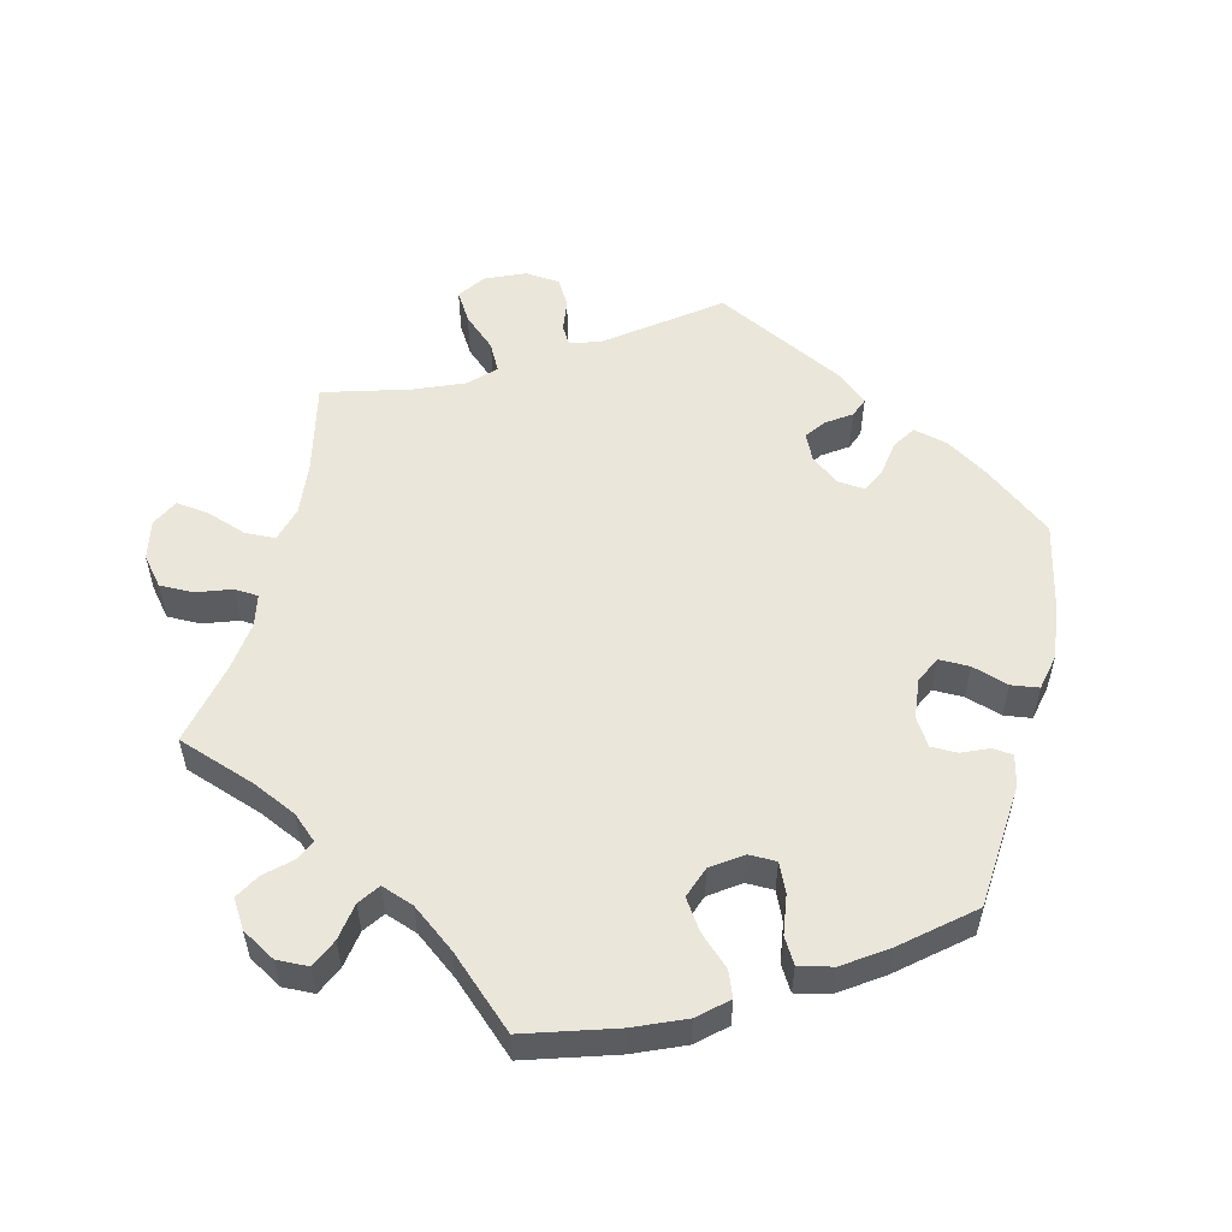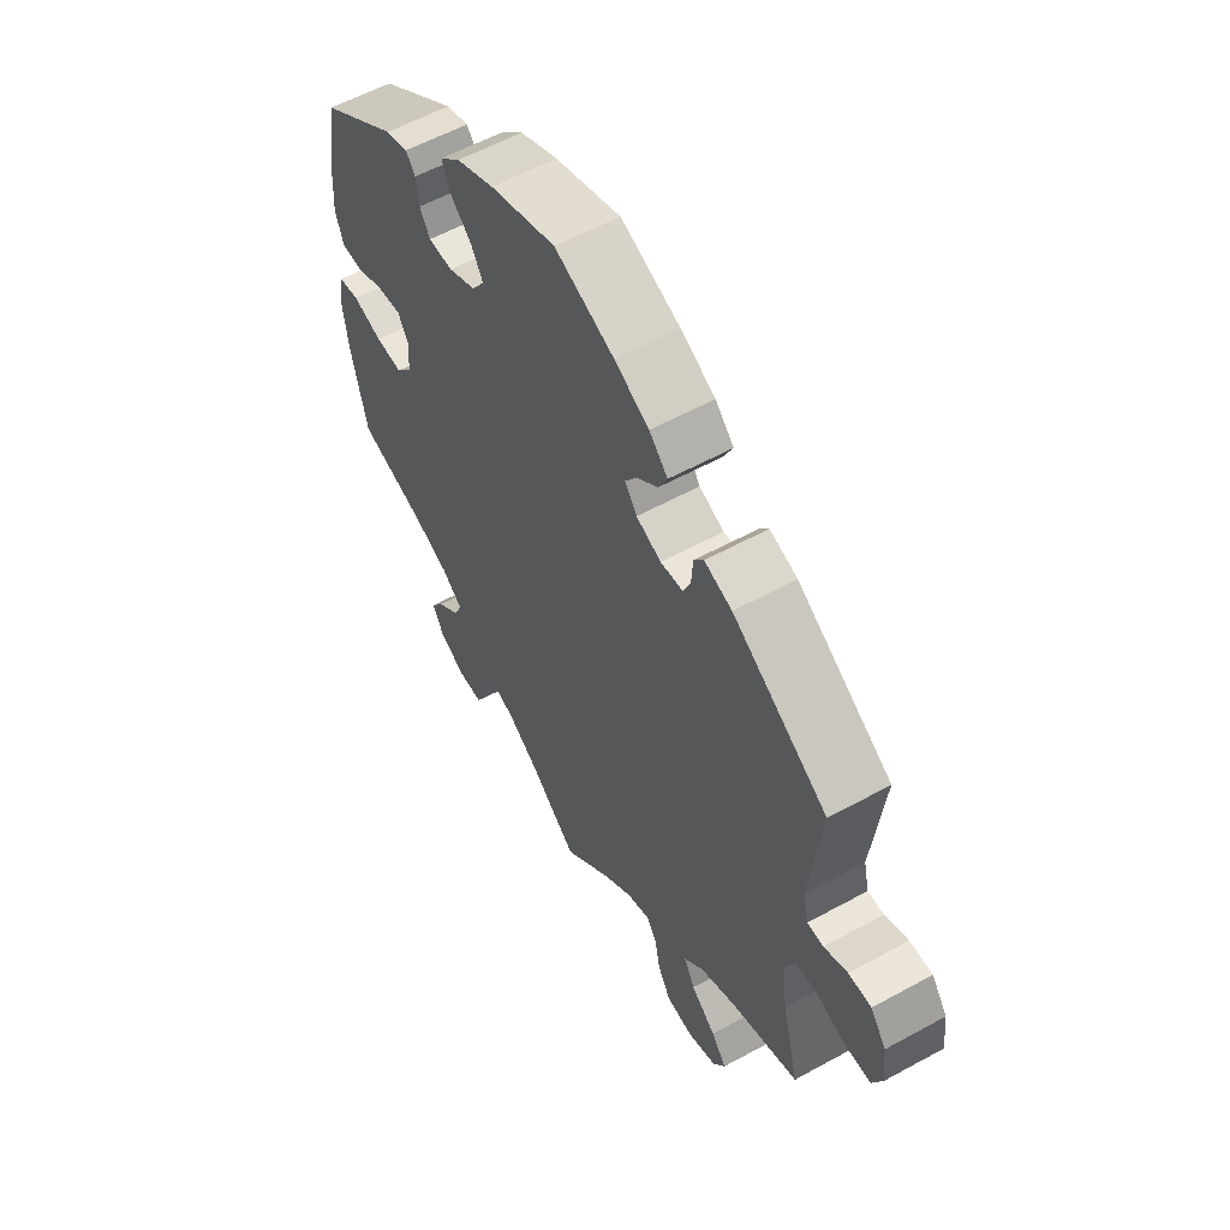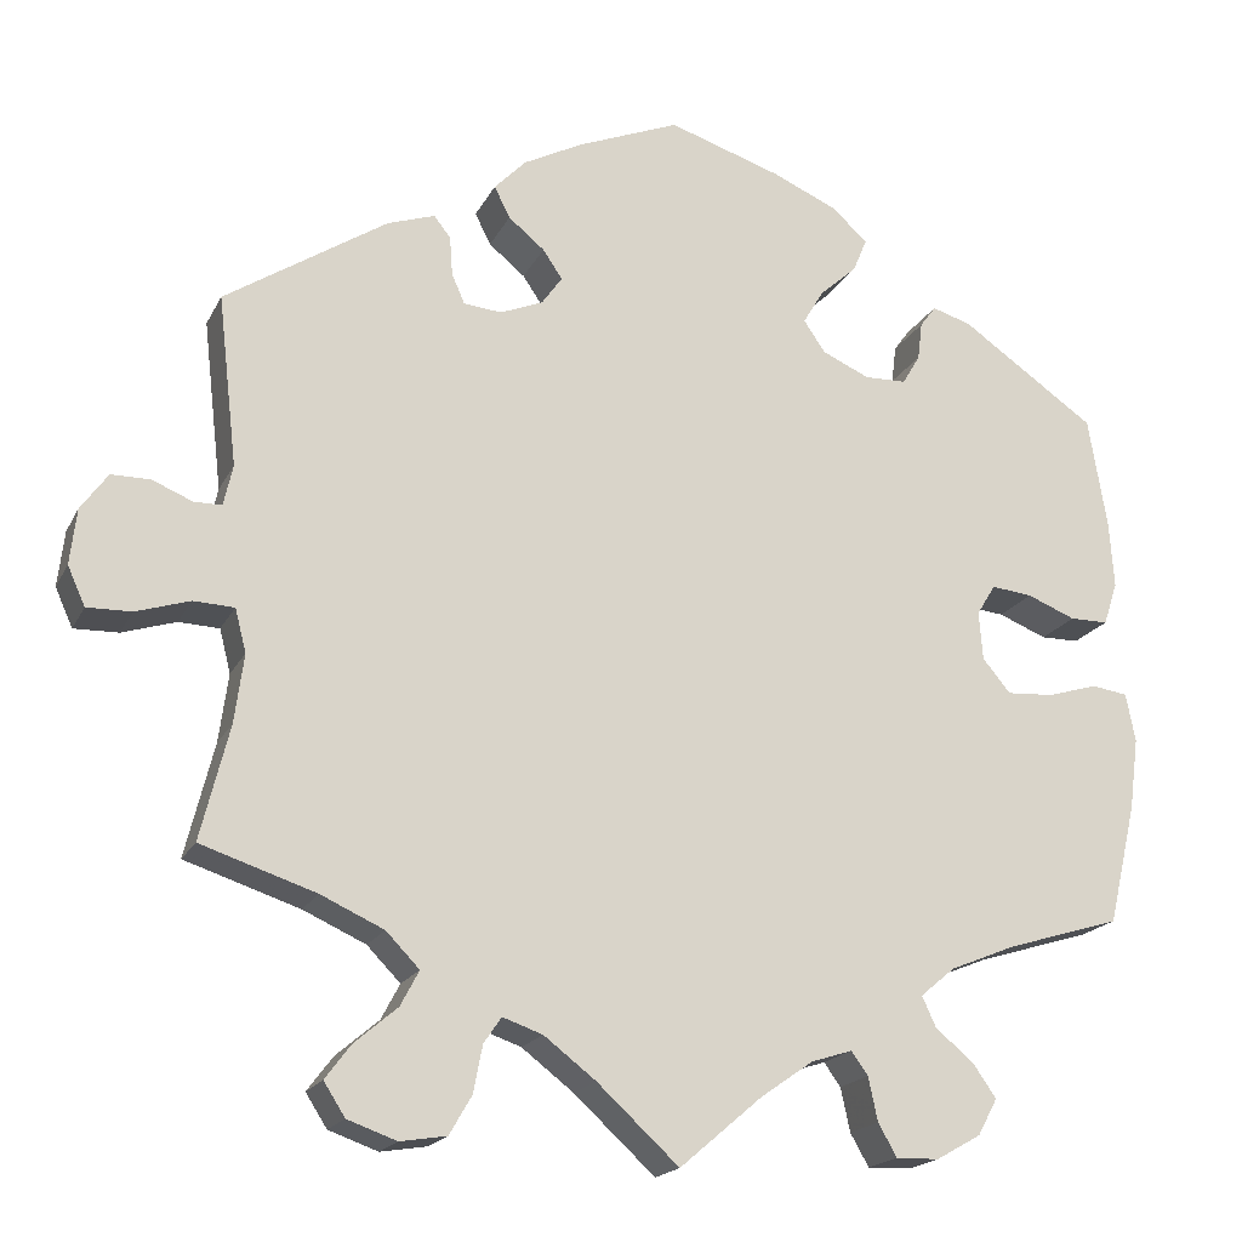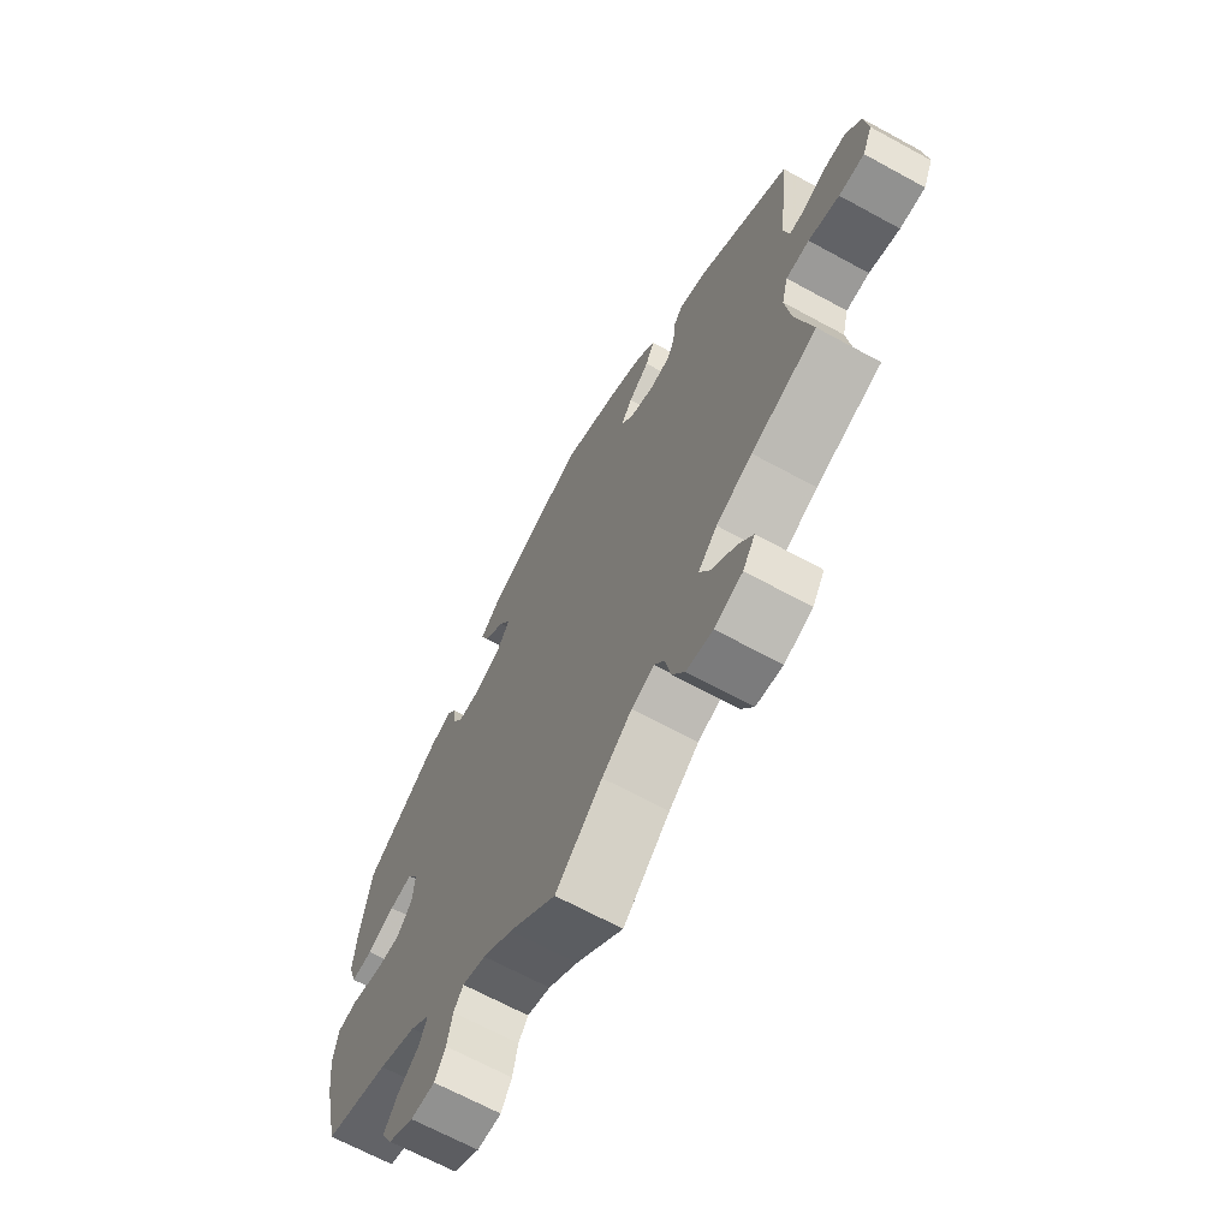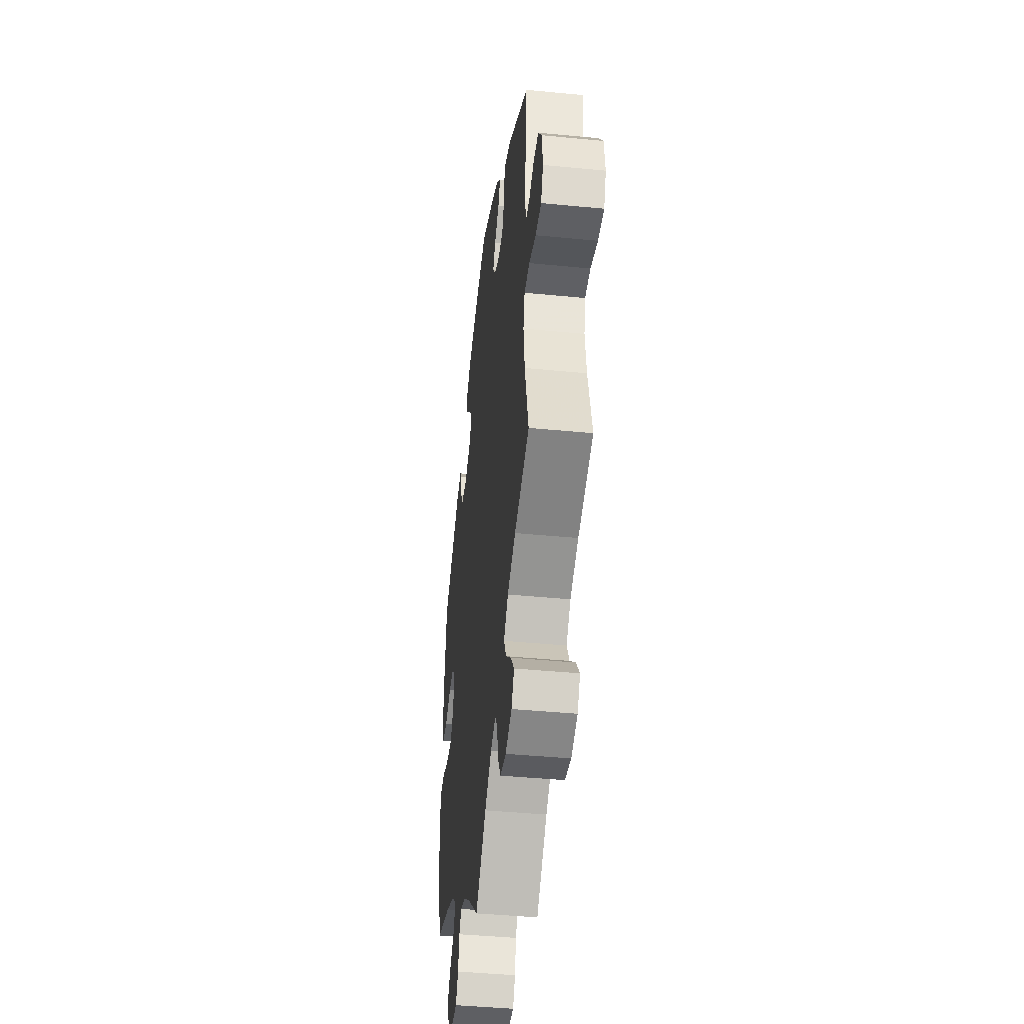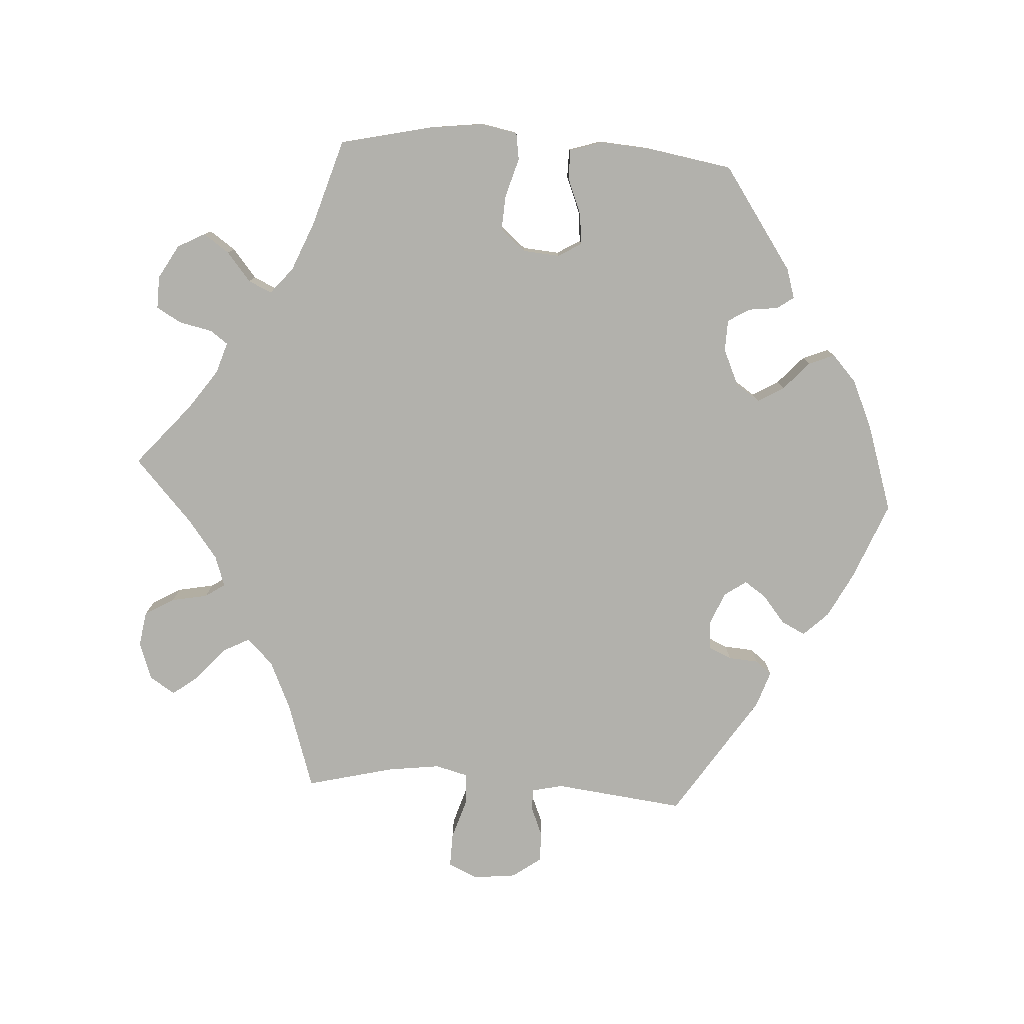
<metadata>
{"format":"obj","ext":"obj","renderer":"f3d","projection":"perspective","resolution":1024,"background":"white","views":[{"elev":54.7,"azim":-106.5,"up":"+Y"},{"elev":57.1,"azim":60.2,"up":"+Z"},{"elev":-18.6,"azim":160.2,"up":"+Z"},{"elev":-67.0,"azim":61.3,"up":"+Z"},{"elev":-42.3,"azim":83.3,"up":"+Z"},{"elev":-78.9,"azim":-93.7,"up":"+Y"}]}
</metadata>
<code>
v 0.377 0.07 -0.33
v 0.309 0.07 -0.361
v 0.273 0.07 -0.398
v 0.293 0.07 -0.436
v 0.339 0.07 -0.475
v 0.367 0.07 -0.512
v 0.344 0.07 -0.548
v 0.291 0.07 -0.567
v 0.241 0.07 -0.559
v 0.217 0.07 -0.518
v 0.207 0.07 -0.467
v 0.188 0.07 -0.439
v 0.145 0.07 -0.454
v 0.089 0.07 -0.497
v 0.001 0.07 -0.578
v -0.088 0.07 -0.502
v -0.144 0.07 -0.463
v -0.188 0.07 -0.449
v -0.206 0.07 -0.474
v -0.216 0.07 -0.521
v -0.236 0.07 -0.556
v -0.282 0.07 -0.555
v -0.33 0.07 -0.528
v -0.351 0.07 -0.489
v -0.326 0.07 -0.453
v -0.285 0.07 -0.419
v -0.27 0.07 -0.386
v -0.307 0.07 -0.355
v -0.378 0.07 -0.326
v -0.5 0.07 -0.289
v -0.53 0.07 -0.16
v -0.54 0.07 -0.083
v -0.53 0.07 -0.031
v -0.492 0.07 -0.025
v -0.437 0.07 -0.041
v -0.387 0.07 -0.044
v -0.357 0.07 -0.008
v -0.353 0.07 0.044
v -0.373 0.07 0.077
v -0.417 0.07 0.072
v -0.469 0.07 0.051
v -0.51 0.07 0.051
v -0.525 0.07 0.097
v -0.52 0.07 0.169
v -0.5 0.07 0.289
v -0.355 0.07 0.39
v -0.313 0.07 0.403
v -0.296 0.07 0.38
v -0.291 0.07 0.339
v -0.272 0.07 0.307
v -0.227 0.07 0.306
v -0.176 0.07 0.329
v -0.153 0.07 0.363
v -0.175 0.07 0.4
v -0.215 0.07 0.436
v -0.23 0.07 0.472
v -0.192 0.07 0.507
v -0.122 0.07 0.538
v 0 0.07 0.578
v 0.11 0.07 0.534
v 0.174 0.07 0.501
v 0.208 0.07 0.466
v 0.191 0.07 0.432
v 0.152 0.07 0.4
v 0.131 0.07 0.369
v 0.153 0.07 0.338
v 0.199 0.07 0.319
v 0.24 0.07 0.323
v 0.254 0.07 0.355
v 0.257 0.07 0.397
v 0.275 0.07 0.42
v 0.326 0.07 0.403
v 0.501 0.07 0.29
v 0.48 0.07 0.106
v 0.49 0.07 0.062
v 0.52 0.07 0.062
v 0.563 0.07 0.08
v 0.605 0.07 0.08
v 0.634 0.07 0.04
v 0.641 0.07 -0.02
v 0.622 0.07 -0.062
v 0.574 0.07 -0.061
v 0.516 0.07 -0.043
v 0.472 0.07 -0.045
v 0.46 0.07 -0.092
v 0.47 0.07 -0.166
v 0.501 0.07 -0.289
v 0.377 0 -0.33
v 0.309 0 -0.361
v 0.273 0 -0.398
v 0.293 0 -0.436
v 0.339 0 -0.475
v 0.367 0 -0.512
v 0.344 0 -0.548
v 0.291 0 -0.567
v 0.241 0 -0.559
v 0.217 0 -0.518
v 0.207 0 -0.467
v 0.188 0 -0.439
v 0.145 0 -0.454
v 0.089 0 -0.497
v 0.001 0 -0.578
v -0.088 0 -0.502
v -0.144 0 -0.463
v -0.188 0 -0.449
v -0.206 0 -0.474
v -0.216 0 -0.521
v -0.236 0 -0.556
v -0.282 0 -0.555
v -0.33 0 -0.528
v -0.351 0 -0.489
v -0.326 0 -0.453
v -0.285 0 -0.419
v -0.27 0 -0.386
v -0.307 0 -0.355
v -0.378 0 -0.326
v -0.5 0 -0.289
v -0.53 0 -0.16
v -0.54 0 -0.083
v -0.53 0 -0.031
v -0.492 0 -0.025
v -0.437 0 -0.041
v -0.387 0 -0.044
v -0.357 0 -0.008
v -0.353 0 0.044
v -0.373 0 0.077
v -0.417 0 0.072
v -0.469 0 0.051
v -0.51 0 0.051
v -0.525 0 0.097
v -0.52 0 0.169
v -0.5 0 0.289
v -0.355 0 0.39
v -0.313 0 0.403
v -0.296 0 0.38
v -0.291 0 0.339
v -0.272 0 0.307
v -0.227 0 0.306
v -0.176 0 0.329
v -0.153 0 0.363
v -0.175 0 0.4
v -0.215 0 0.436
v -0.23 0 0.472
v -0.192 0 0.507
v -0.122 0 0.538
v 0 0 0.578
v 0.11 0 0.534
v 0.174 0 0.501
v 0.208 0 0.466
v 0.191 0 0.432
v 0.152 0 0.4
v 0.131 0 0.369
v 0.153 0 0.338
v 0.199 0 0.319
v 0.24 0 0.323
v 0.254 0 0.355
v 0.257 0 0.397
v 0.275 0 0.42
v 0.326 0 0.403
v 0.501 0 0.29
v 0.48 0 0.106
v 0.49 0 0.062
v 0.52 0 0.062
v 0.563 0 0.08
v 0.605 0 0.08
v 0.634 0 0.04
v 0.641 0 -0.02
v 0.622 0 -0.062
v 0.574 0 -0.061
v 0.516 0 -0.043
v 0.472 0 -0.045
v 0.46 0 -0.092
v 0.47 0 -0.166
v 0.501 0 -0.289
f 86 87 1
f 85 86 1 2
f 84 85 2 3
f 80 81 82 83
f 80 83 84
f 79 80 84
f 76 77 78 79
f 75 76 79 84
f 74 75 84 3
f 72 73 74 3
f 69 70 71 72
f 68 69 72 3
f 61 62 63 64
f 61 64 65
f 60 61 65
f 59 60 65
f 58 59 65
f 57 58 65 66
f 54 55 56 57
f 53 54 57 66
f 46 47 48 49
f 46 49 50
f 45 46 50
f 44 45 50 51
f 40 41 42 43
f 39 40 43 44
f 32 33 34 35
f 32 35 36
f 29 30 31 32
f 28 29 32 36
f 27 28 36 37
f 23 24 25 26
f 23 26 27
f 22 23 27
f 19 20 21 22
f 18 19 22 27
f 17 18 27 37
f 14 15 16
f 13 14 16 17
f 12 13 17 37
f 8 9 10 11
f 8 11 12
f 7 8 12
f 4 5 6 7
f 3 4 7 12
f 67 68 3 12
f 52 53 66 67
f 39 44 51 52
f 38 39 52 67
f 12 37 38 67
f 88 174 173
f 89 88 173 172
f 90 89 172 171
f 170 169 168 167
f 171 170 167
f 171 167 166
f 166 165 164 163
f 171 166 163 162
f 90 171 162 161
f 90 161 160 159
f 159 158 157 156
f 90 159 156 155
f 151 150 149 148
f 152 151 148
f 152 148 147
f 152 147 146
f 152 146 145
f 153 152 145 144
f 144 143 142 141
f 153 144 141 140
f 136 135 134 133
f 137 136 133
f 137 133 132
f 138 137 132 131
f 130 129 128 127
f 131 130 127 126
f 122 121 120 119
f 123 122 119
f 119 118 117 116
f 123 119 116 115
f 124 123 115 114
f 113 112 111 110
f 114 113 110
f 114 110 109
f 109 108 107 106
f 114 109 106 105
f 124 114 105 104
f 103 102 101
f 104 103 101 100
f 124 104 100 99
f 98 97 96 95
f 99 98 95
f 99 95 94
f 94 93 92 91
f 99 94 91 90
f 99 90 155 154
f 154 153 140 139
f 139 138 131 126
f 154 139 126 125
f 154 125 124 99
f 1 88 89 2
f 2 89 90 3
f 3 90 91 4
f 4 91 92 5
f 5 92 93 6
f 6 93 94 7
f 7 94 95 8
f 8 95 96 9
f 9 96 97 10
f 10 97 98 11
f 11 98 99 12
f 12 99 100 13
f 13 100 101 14
f 14 101 102 15
f 15 102 103 16
f 16 103 104 17
f 17 104 105 18
f 18 105 106 19
f 19 106 107 20
f 20 107 108 21
f 21 108 109 22
f 22 109 110 23
f 23 110 111 24
f 24 111 112 25
f 25 112 113 26
f 26 113 114 27
f 27 114 115 28
f 28 115 116 29
f 29 116 117 30
f 30 117 118 31
f 31 118 119 32
f 32 119 120 33
f 33 120 121 34
f 34 121 122 35
f 35 122 123 36
f 36 123 124 37
f 37 124 125 38
f 38 125 126 39
f 39 126 127 40
f 40 127 128 41
f 41 128 129 42
f 42 129 130 43
f 43 130 131 44
f 44 131 132 45
f 45 132 133 46
f 46 133 134 47
f 47 134 135 48
f 48 135 136 49
f 49 136 137 50
f 50 137 138 51
f 51 138 139 52
f 52 139 140 53
f 53 140 141 54
f 54 141 142 55
f 55 142 143 56
f 56 143 144 57
f 57 144 145 58
f 58 145 146 59
f 59 146 147 60
f 60 147 148 61
f 61 148 149 62
f 62 149 150 63
f 63 150 151 64
f 64 151 152 65
f 65 152 153 66
f 66 153 154 67
f 67 154 155 68
f 68 155 156 69
f 69 156 157 70
f 70 157 158 71
f 71 158 159 72
f 72 159 160 73
f 73 160 161 74
f 74 161 162 75
f 75 162 163 76
f 76 163 164 77
f 77 164 165 78
f 78 165 166 79
f 79 166 167 80
f 80 167 168 81
f 81 168 169 82
f 82 169 170 83
f 83 170 171 84
f 84 171 172 85
f 85 172 173 86
f 86 173 174 87
f 87 174 88 1

</code>
